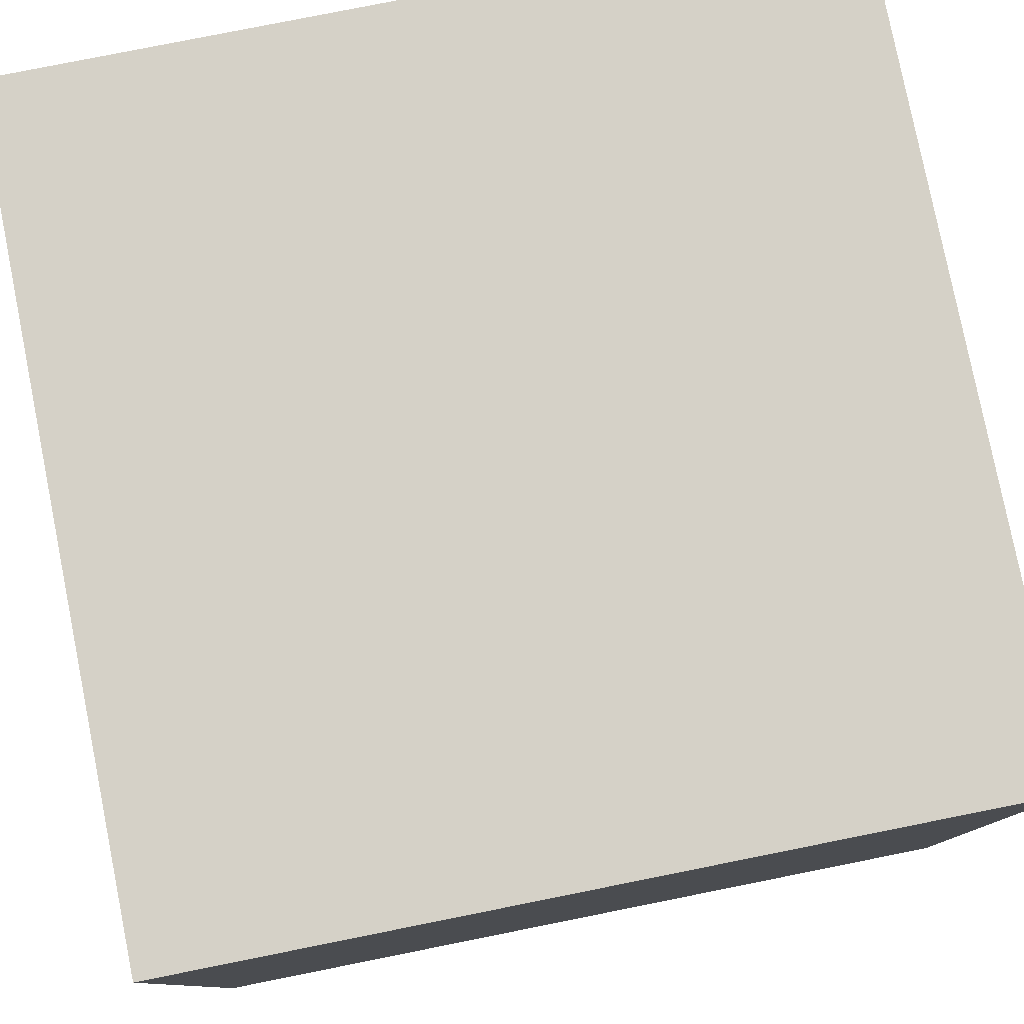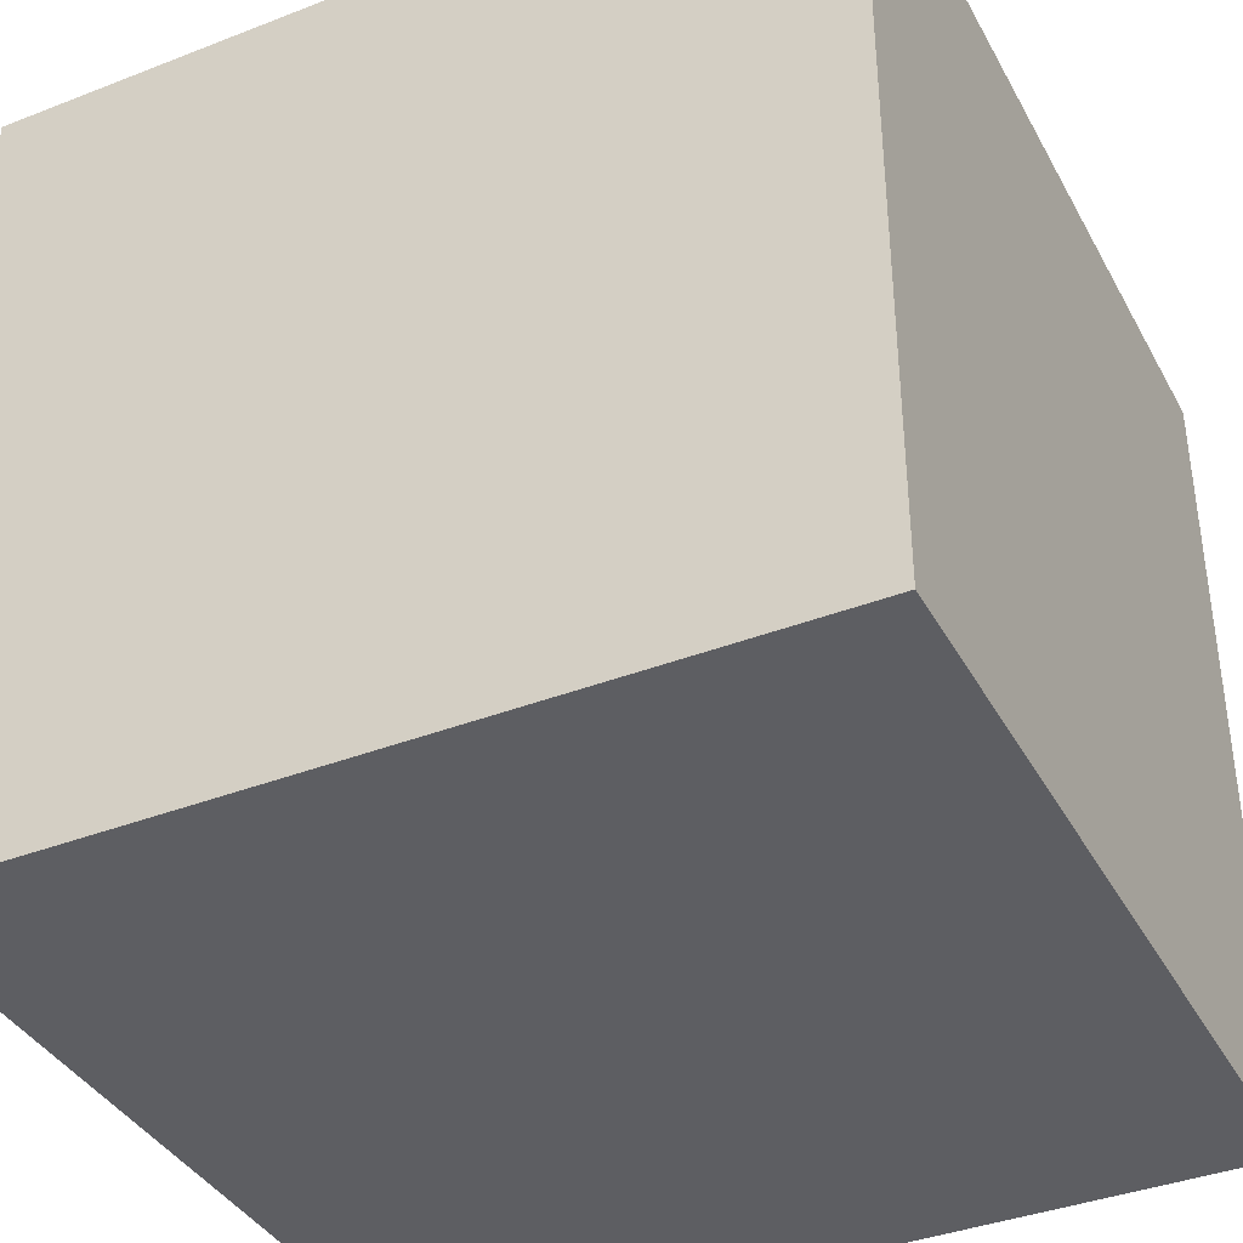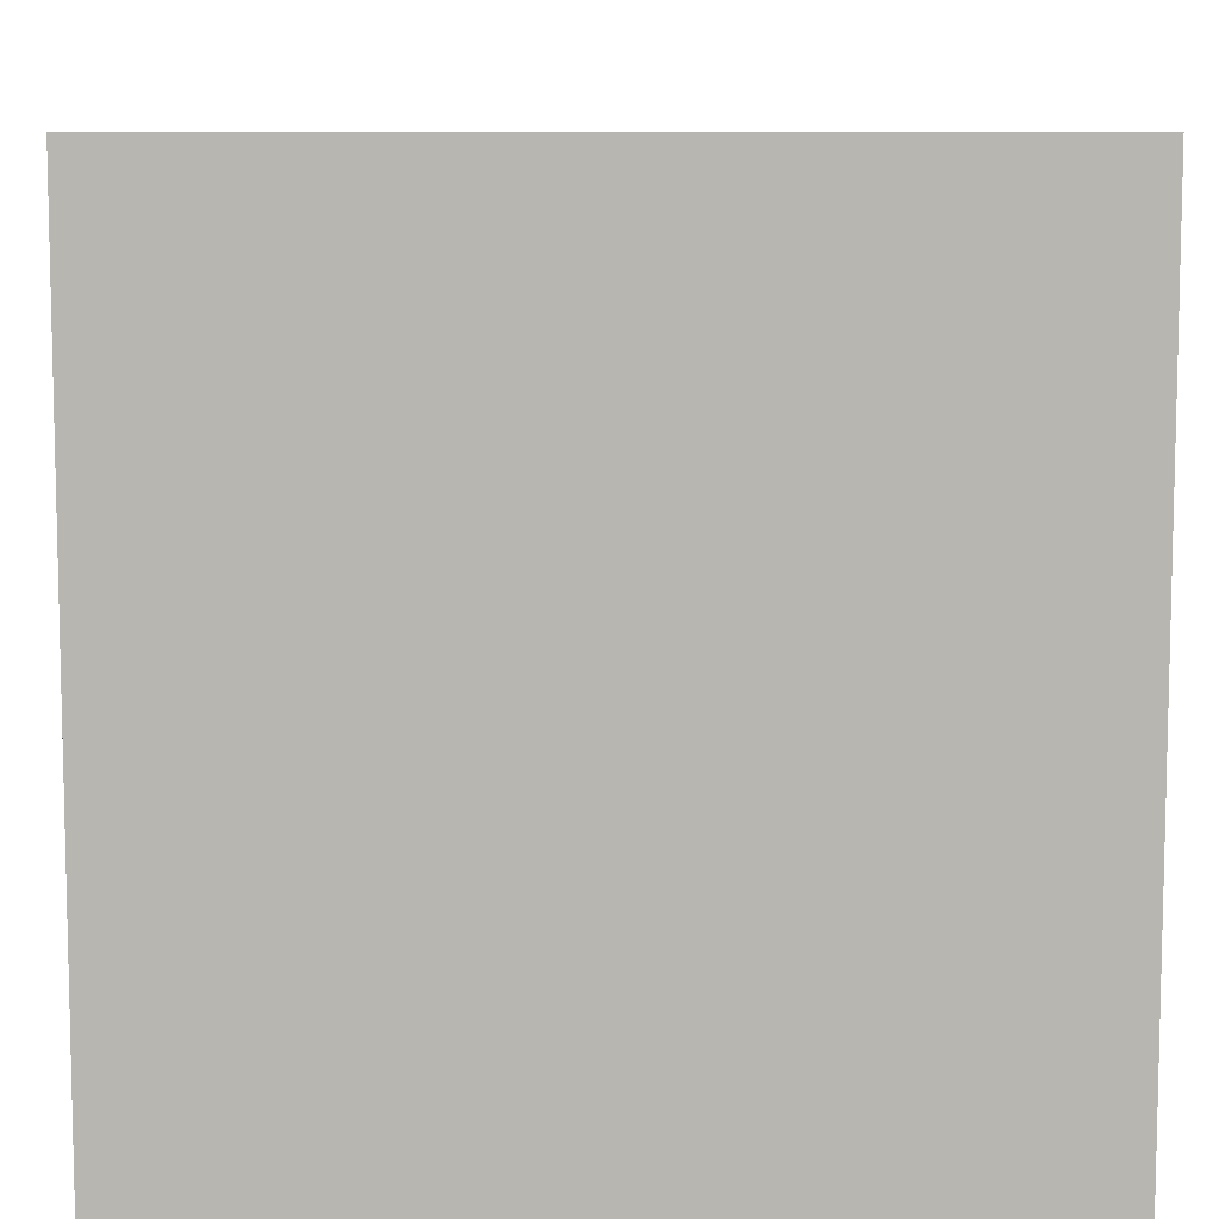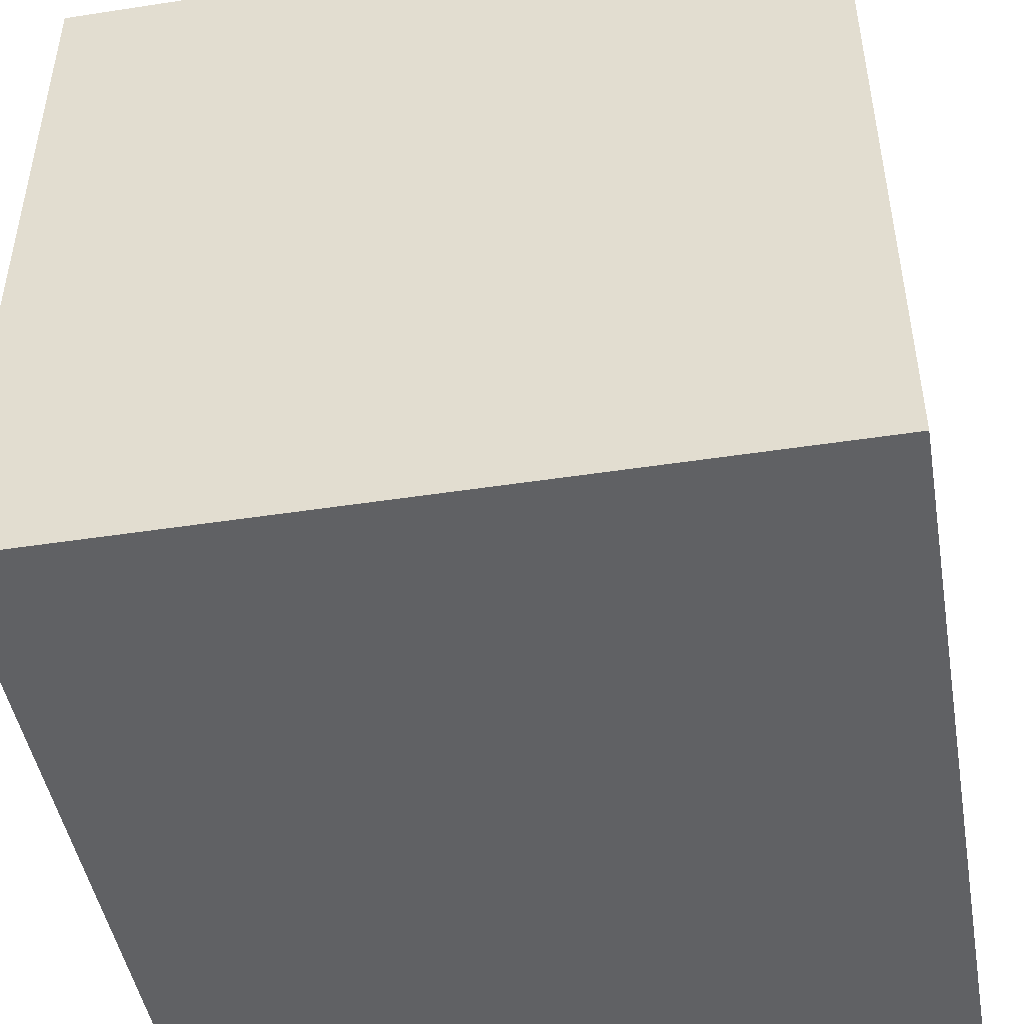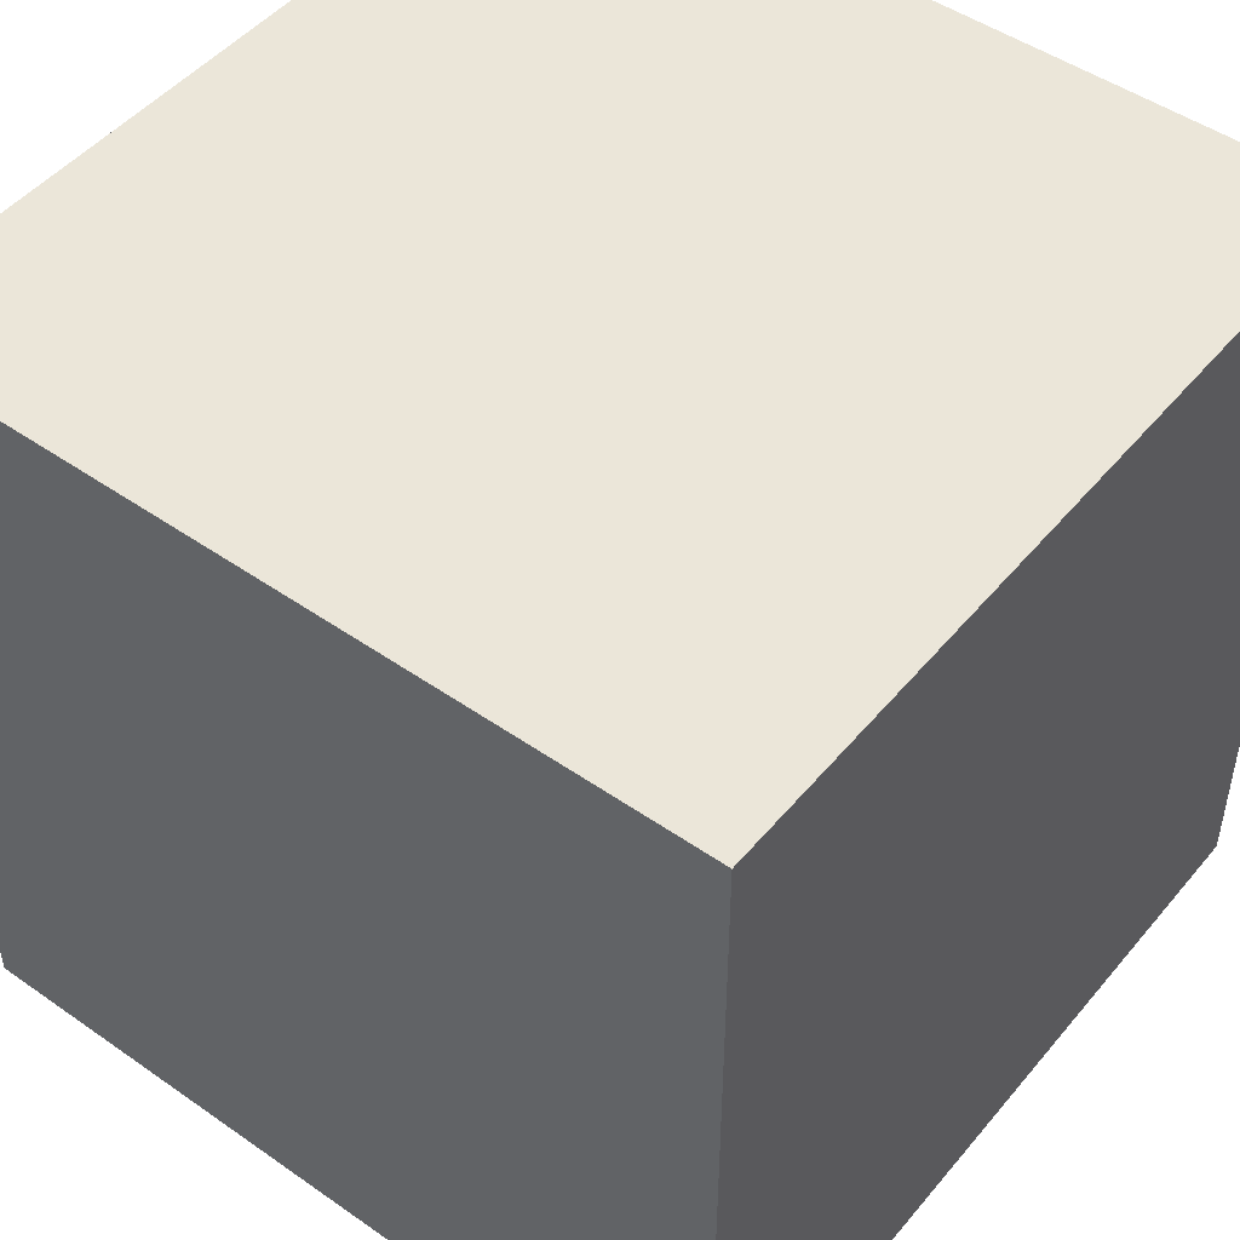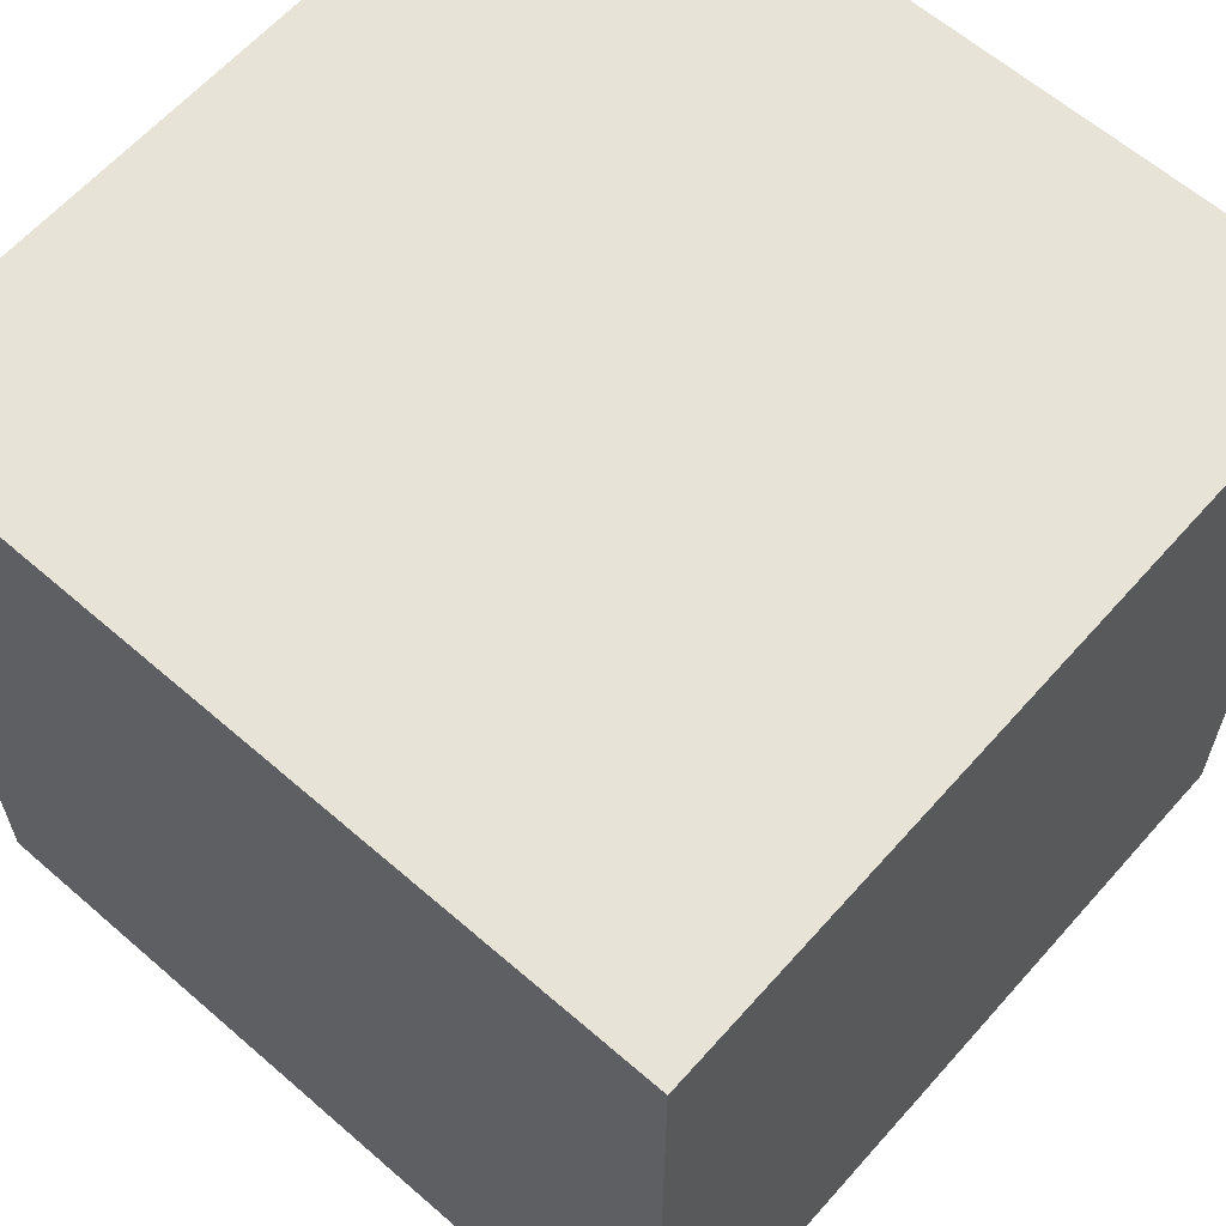
<metadata>
{"format":"obj","ext":"obj","renderer":"f3d","projection":"perspective","resolution":1024,"background":"white","views":[{"elev":79.5,"azim":-101.3,"up":"+Y"},{"elev":-38.5,"azim":26.1,"up":"+Z"},{"elev":8.6,"azim":179.3,"up":"+Y"},{"elev":-46.8,"azim":9.9,"up":"+Z"},{"elev":48.5,"azim":37.9,"up":"+Z"},{"elev":62.2,"azim":41.4,"up":"+Z"}]}
</metadata>
<code>
v 0 0 1
v 0 0 0
v 1 0 0
v 1 0 1
v 0 1 0
v 0 1 1
v 1 1 1
v 1 1 0
f 1 2 3 4
f 5 6 7 8
f 8 3 2 5
f 6 1 4 7
f 5 2 1 6
f 7 4 3 8

</code>
